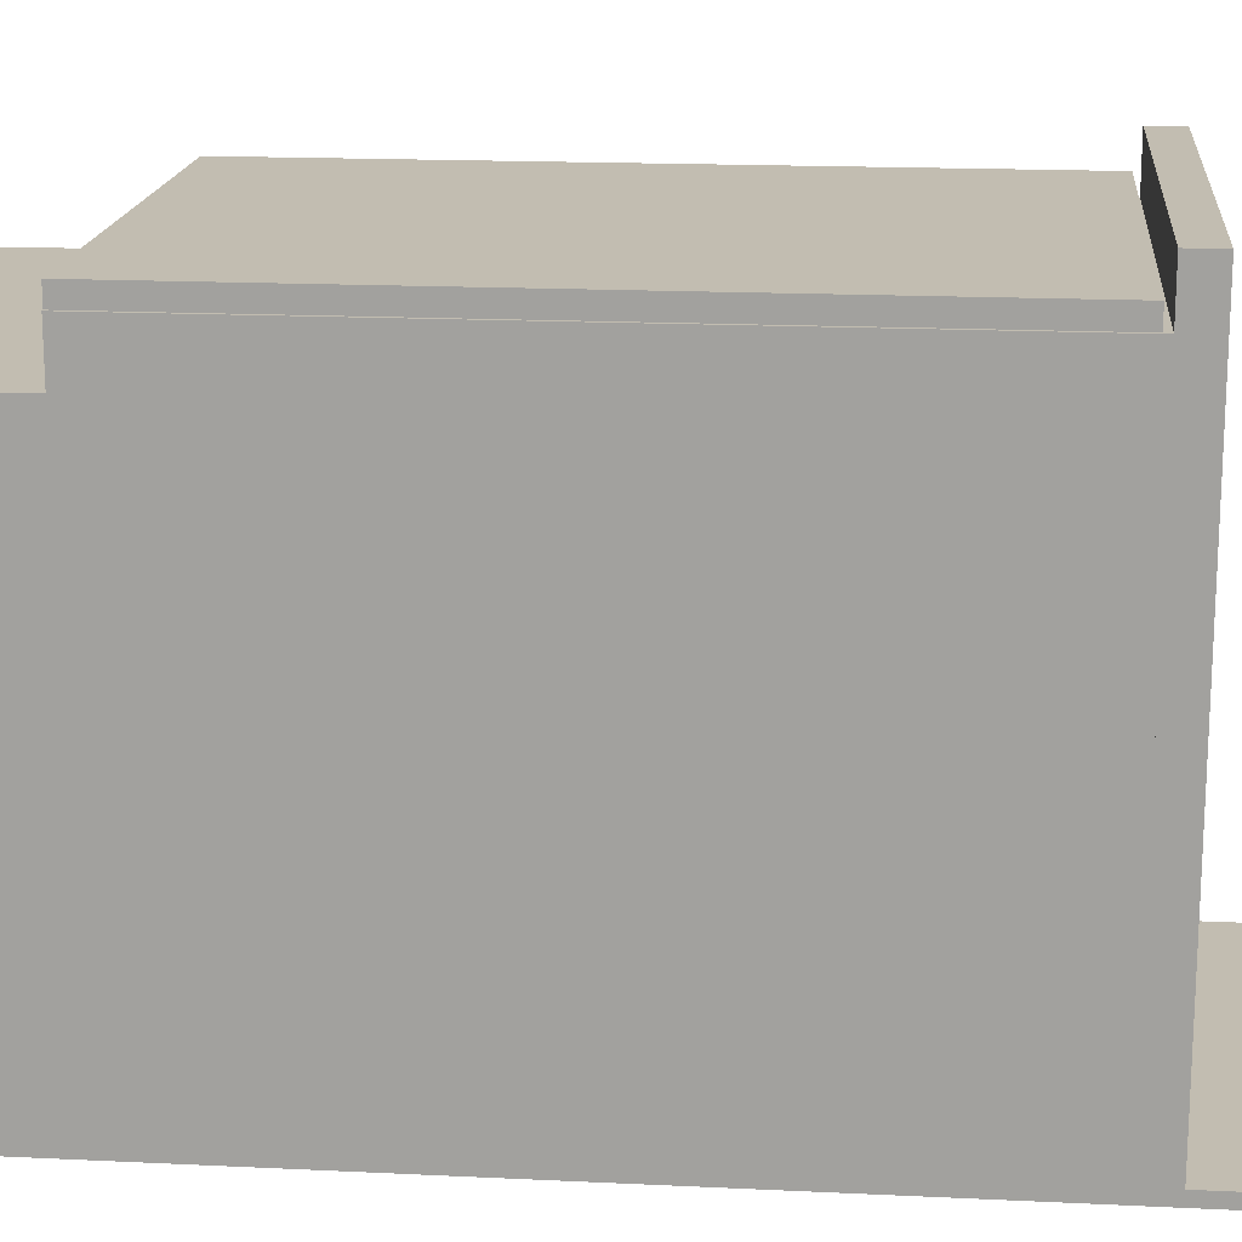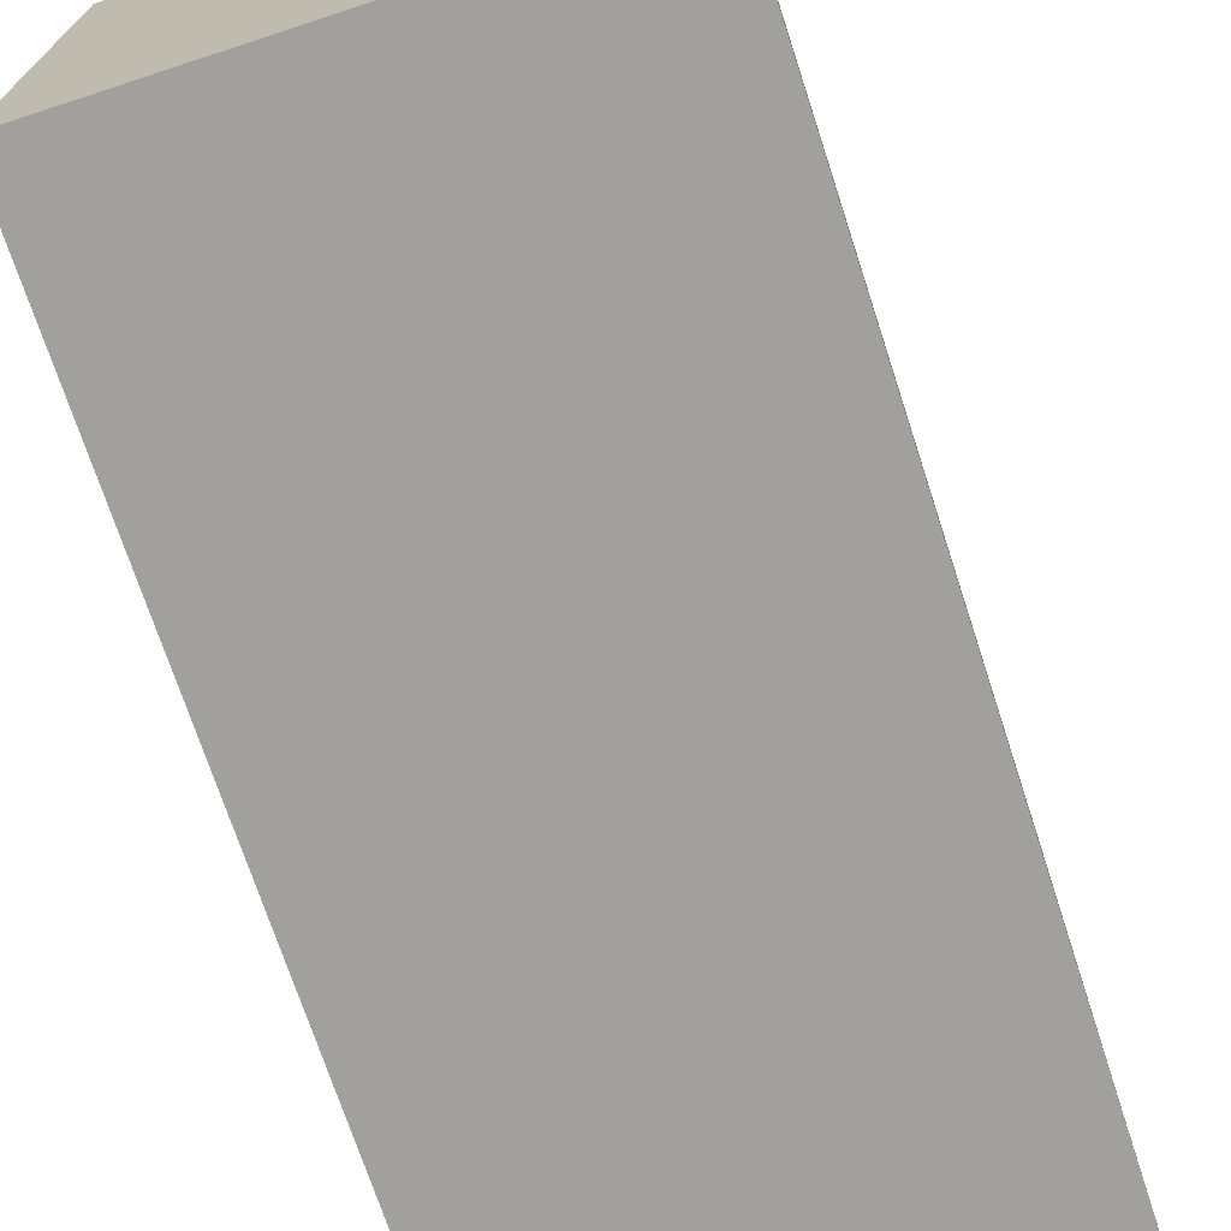
<metadata>
{"format":"obj","ext":"obj","renderer":"f3d","projection":"perspective","resolution":1024,"background":"white","views":[{"elev":16.9,"azim":95.6,"up":"+Z"},{"elev":-71.7,"azim":18.1,"up":"+Z"}]}
</metadata>
<code>
g 3DGeom-15
v 0.454 0.1524 0.5588
v 0.4572 0.1524 0.5588
v 0.454 0.8192 0.5588
v 0.4572 0.8255 0.5588
v 0.003175 0.8192 0.5588
v 0 0.8255 0.5588
v 0.003175 0.1524 0.5588
v 0 0.1524 0.5588
v 0.4572 0 0
v 0.4572 0 0.508
v 0 0 0
v 0 0 0.508
v 0.4572 0.8255 0
v 0.4572 0 0
v 0 0.8255 0
v 0 0 0
v 0.4572 0.8255 0.5588
v 0.4572 0.8255 0
v 0.3047 0.8255 0.3766
v 0.3036 0.8255 0.3942
v 0.3016 0.8255 0.3591
v 0.2986 0.8255 0.4112
v 0.2946 0.8255 0.3429
v 0.2897 0.8255 0.4265
v 0.284 0.8255 0.3287
v 0.2776 0.8255 0.4394
v 0.2705 0.8255 0.3173
v 0.2628 0.8255 0.4491
v 0.2547 0.8255 0.3094
v 0.2462 0.8255 0.4551
v 0.2374 0.8255 0.3053
v 0.2286 0.8255 0.4572
v 0.2286 0.8255 0.3048
v 0.2198 0.8255 0.3053
v 0.211 0.8255 0.4551
v 0.2025 0.8255 0.3094
v 0.1944 0.8255 0.4491
v 0.1867 0.8255 0.3173
v 0.1796 0.8255 0.4394
v 0.1732 0.8255 0.3287
v 0.1675 0.8255 0.4265
v 0.1626 0.8255 0.3429
v 0.1586 0.8255 0.4112
v 0.1556 0.8255 0.3591
v 0.1536 0.8255 0.3942
v 0.1525 0.8255 0.3766
v 0 0.8255 0.5588
v 0 0.8255 0
v 0.4572 0.1524 0.5588
v 0.4572 0.1524 0.508
v 0.454 0.1524 0.5778
v 0.454 0.1524 0.5588
v 0.003175 0.1524 0.5778
v 0.003175 0.1524 0.5588
v 0 0.1524 0.5588
v 0 0.1524 0.508
v 0.4572 0 0.508
v 0.4572 0.1524 0.508
v 0 0 0.508
v 0 0.1524 0.508
v 0.4572 0 0.508
v 0.4572 0 0
v 0.4572 0.1524 0.508
v 0.4572 0.8255 0
v 0.4572 0.1524 0.5588
v 0.4572 0.8255 0.5588
v 0 0.1524 0.5588
v 0 0.8255 0.5588
v 0 0.1524 0.508
v 0 0.8255 0
v 0 0 0.508
v 0 0 0
v 0.003175 0.1524 0.5778
v 0.003175 0.8192 0.5778
v 0.003175 0.1524 0.5588
v 0.003175 0.8192 0.5588
v 0.454 0.8192 0.5778
v 0.454 0.1524 0.5778
v 0.454 0.8192 0.5588
v 0.454 0.1524 0.5588
v 0.003175 0.8192 0.5778
v 0.454 0.8192 0.5778
v 0.003175 0.8192 0.5588
v 0.454 0.8192 0.5588
v 0.454 0.1524 0.5778
v 0.454 0.8192 0.5778
v 0.003175 0.1524 0.5778
v 0.003175 0.8192 0.5778
f 1 2 3
f 2 4 3
f 3 4 5
f 4 6 5
f 5 6 7
f 6 8 7
f 9 10 11
f 10 12 11
f 13 14 15
f 14 16 15
f 17 32 47
f 32 35 47
f 47 35 37
f 37 39 47
f 39 41 47
f 47 41 43
f 20 22 17
f 22 24 17
f 17 24 26
f 26 28 17
f 28 30 17
f 17 30 32
f 43 45 47
f 45 46 47
f 47 46 48
f 46 44 48
f 48 44 42
f 42 40 48
f 40 38 48
f 48 38 36
f 18 29 27
f 18 21 17
f 21 19 17
f 17 19 20
f 27 25 18
f 25 23 18
f 18 23 21
f 36 34 48
f 34 33 48
f 48 33 18
f 33 31 18
f 18 31 29
f 56 50 52
f 50 49 52
f 55 56 54
f 56 52 54
f 54 52 53
f 52 51 53
f 57 58 59
f 58 60 59
f 61 62 63
f 62 64 63
f 63 64 65
f 64 66 65
f 67 68 69
f 68 70 69
f 69 70 71
f 70 72 71
f 73 74 75
f 74 76 75
f 77 78 79
f 78 80 79
f 81 82 83
f 82 84 83
f 85 86 87
f 86 88 87
g 3DGeom-16
v 0.3047 0.8255 0.3766
v 0.3047 0.7048 0.3766
v 0.3036 0.8255 0.3942
v 0.3036 0.7048 0.3942
v 0.3016 0.8255 0.3591
v 0.3016 0.7048 0.3591
v 0.2986 0.8255 0.4112
v 0.2986 0.7048 0.4112
v 0.2946 0.8255 0.3429
v 0.2946 0.7048 0.3429
v 0.2897 0.8255 0.4265
v 0.2897 0.7048 0.4265
v 0.284 0.8255 0.3287
v 0.284 0.7048 0.3287
v 0.2776 0.8255 0.4394
v 0.2776 0.7048 0.4394
v 0.2705 0.8255 0.3173
v 0.2705 0.7048 0.3173
v 0.2628 0.8255 0.4491
v 0.2628 0.7048 0.4491
v 0.2547 0.8255 0.3094
v 0.2547 0.7048 0.3094
v 0.2462 0.8255 0.4551
v 0.2462 0.7048 0.4551
v 0.2374 0.8255 0.3053
v 0.2374 0.7048 0.3053
v 0.2286 0.8255 0.4572
v 0.2286 0.8255 0.3048
v 0.2286 0.7048 0.4572
v 0.2198 0.8255 0.3053
v 0.2198 0.7048 0.3053
v 0.211 0.8255 0.4551
v 0.211 0.7048 0.4551
v 0.2025 0.8255 0.3094
v 0.2025 0.7048 0.3094
v 0.1944 0.8255 0.4491
v 0.1944 0.7048 0.4491
v 0.1867 0.8255 0.3173
v 0.1867 0.7048 0.3173
v 0.1796 0.8255 0.4394
v 0.1796 0.7048 0.4394
v 0.1732 0.8255 0.3287
v 0.1732 0.7048 0.3287
v 0.1675 0.8255 0.4265
v 0.1675 0.7048 0.4265
v 0.1626 0.8255 0.3429
v 0.1626 0.7048 0.3429
v 0.1586 0.8255 0.4112
v 0.1586 0.7048 0.4112
v 0.1556 0.8255 0.3591
v 0.1556 0.7048 0.3591
v 0.1536 0.8255 0.3942
v 0.1536 0.7048 0.3942
v 0.1525 0.8255 0.3766
v 0.1525 0.7048 0.3766
v 0.3047 0.7048 0.3766
v 0.3036 0.7048 0.3942
v 0.3016 0.7048 0.3591
v 0.2986 0.7048 0.4112
v 0.2946 0.7048 0.3429
v 0.2897 0.7048 0.4265
v 0.284 0.7048 0.3287
v 0.2776 0.7048 0.4394
v 0.2705 0.7048 0.3173
v 0.2628 0.7048 0.4491
v 0.2547 0.7048 0.3094
v 0.2462 0.7048 0.4551
v 0.2374 0.7048 0.3053
v 0.2286 0.7048 0.4572
v 0.2286 0.7048 0.381
v 0.2198 0.7048 0.3053
v 0.211 0.7048 0.4551
v 0.2025 0.7048 0.3094
v 0.1944 0.7048 0.4491
v 0.1867 0.7048 0.3173
v 0.1796 0.7048 0.4394
v 0.1732 0.7048 0.3287
v 0.1675 0.7048 0.4265
v 0.1626 0.7048 0.3429
v 0.1586 0.7048 0.4112
v 0.1556 0.7048 0.3591
v 0.1536 0.7048 0.3942
v 0.1525 0.7048 0.3766
v 0.1732 0.7048 0.3287
v 0.1732 0.8255 0.3287
v 0.1732 0.7048 0.3287
v 0.1675 0.7048 0.4265
v 0.1675 0.8255 0.4265
v 0.1675 0.8255 0.4265
v 0.2897 0.7048 0.4265
v 0.2897 0.8255 0.4265
v 0.2897 0.7048 0.4265
v 0.284 0.7048 0.3287
v 0.284 0.8255 0.3287
v 0.284 0.8255 0.3287
f 109 113 114
f 113 116 114
f 114 116 119
f 116 118 119
f 119 118 123
f 118 122 123
f 123 122 127
f 122 126 127
f 127 126 172
f 126 173 174
f 131 130 135
f 130 134 135
f 135 134 139
f 134 138 139
f 139 138 143
f 138 142 143
f 143 142 141
f 142 140 141
f 141 140 137
f 140 136 137
f 137 136 133
f 136 132 133
f 175 176 129
f 177 128 129
f 129 128 125
f 128 124 125
f 125 124 121
f 124 120 121
f 121 120 117
f 120 115 117
f 117 115 112
f 115 111 112
f 112 111 108
f 111 107 108
f 108 107 104
f 107 103 104
f 104 103 178
f 103 179 180
f 100 99 96
f 99 95 96
f 96 95 92
f 95 91 92
f 92 91 90
f 91 89 90
f 90 89 94
f 89 93 94
f 94 93 98
f 93 97 98
f 98 97 102
f 97 101 102
f 181 182 106
f 183 105 106
f 106 105 110
f 105 109 110
f 110 109 114
f 162 160 158
f 160 157 158
f 158 157 155
f 168 166 158
f 166 164 158
f 158 164 162
f 169 171 158
f 171 170 158
f 158 170 168
f 163 165 158
f 165 167 158
f 158 167 169
f 156 159 158
f 159 161 158
f 158 161 163
f 150 152 158
f 152 154 158
f 158 154 156
f 144 146 158
f 146 148 158
f 158 148 150
f 149 147 158
f 147 145 158
f 158 145 144
f 155 153 158
f 153 151 158
f 158 151 149
g 3DGeom-28
v 0.3048 0.8636 0.381
v 0.3048 0.8255 0.381
v 0.3033 0.8636 0.3959
v 0.3033 0.8636 0.3661
v 0.3033 0.8255 0.3959
v 0.3033 0.8255 0.3661
v 0.299 0.8636 0.4102
v 0.299 0.8636 0.3518
v 0.299 0.8255 0.4102
v 0.299 0.8255 0.3518
v 0.292 0.8636 0.4233
v 0.292 0.8636 0.3387
v 0.292 0.8255 0.4233
v 0.292 0.8255 0.3387
v 0.2825 0.8636 0.4349
v 0.2825 0.8636 0.3271
v 0.2825 0.8255 0.4349
v 0.2825 0.8255 0.3271
v 0.2709 0.8636 0.4444
v 0.2709 0.8636 0.3176
v 0.2709 0.8255 0.4444
v 0.2709 0.8255 0.3176
v 0.2578 0.8636 0.4514
v 0.2578 0.8636 0.3106
v 0.2578 0.8255 0.4514
v 0.2578 0.8255 0.3106
v 0.2435 0.8636 0.4557
v 0.2435 0.8636 0.3063
v 0.2435 0.8255 0.4557
v 0.2435 0.8255 0.3063
v 0.2286 0.8636 0.4572
v 0.2286 0.8636 0.3048
v 0.2286 0.8255 0.4572
v 0.2286 0.8255 0.3048
v 0.2137 0.8636 0.4557
v 0.2137 0.8636 0.3063
v 0.2137 0.8255 0.4557
v 0.2137 0.8255 0.3063
v 0.1994 0.8636 0.4514
v 0.1994 0.8636 0.3106
v 0.1994 0.8255 0.4514
v 0.1994 0.8255 0.3106
v 0.1863 0.8636 0.4444
v 0.1863 0.8636 0.3176
v 0.1863 0.8255 0.4444
v 0.1863 0.8255 0.3176
v 0.1747 0.8636 0.4349
v 0.1747 0.8636 0.3271
v 0.1747 0.8255 0.4349
v 0.1747 0.8255 0.3271
v 0.1652 0.8636 0.4233
v 0.1652 0.8636 0.3387
v 0.1652 0.8255 0.4233
v 0.1652 0.8255 0.3387
v 0.1582 0.8636 0.4102
v 0.1582 0.8636 0.3518
v 0.1582 0.8255 0.4102
v 0.1582 0.8255 0.3518
v 0.1539 0.8636 0.3959
v 0.1539 0.8636 0.3661
v 0.1539 0.8255 0.3959
v 0.1539 0.8255 0.3661
v 0.1524 0.8636 0.381
v 0.1524 0.8255 0.381
v 0.3171 0.8636 0.3892
v 0.3171 0.8636 0.3728
v 0.3141 0.8636 0.4053
v 0.3141 0.8636 0.3567
v 0.3082 0.8636 0.4206
v 0.3082 0.8636 0.3414
v 0.3048 0.8636 0.381
v 0.3033 0.8636 0.3959
v 0.3033 0.8636 0.3661
v 0.2995 0.8636 0.4346
v 0.2995 0.8636 0.3274
v 0.299 0.8636 0.4102
v 0.299 0.8636 0.3518
v 0.292 0.8636 0.4233
v 0.292 0.8636 0.3387
v 0.2885 0.8636 0.4467
v 0.2885 0.8636 0.3153
v 0.2825 0.8636 0.4349
v 0.2825 0.8636 0.3271
v 0.2754 0.8636 0.4566
v 0.2754 0.8636 0.3054
v 0.2709 0.8636 0.4444
v 0.2709 0.8636 0.3176
v 0.2607 0.8636 0.4639
v 0.2607 0.8636 0.2981
v 0.2578 0.8636 0.4514
v 0.2578 0.8636 0.3106
v 0.2449 0.8636 0.4684
v 0.2449 0.8636 0.2936
v 0.2435 0.8636 0.4557
v 0.2435 0.8636 0.3063
v 0.2286 0.8636 0.4699
v 0.2286 0.8636 0.4572
v 0.2286 0.8636 0.3048
v 0.2286 0.8636 0.2921
v 0.2137 0.8636 0.4557
v 0.2137 0.8636 0.3063
v 0.2123 0.8636 0.4684
v 0.2123 0.8636 0.2936
v 0.1994 0.8636 0.4514
v 0.1994 0.8636 0.3106
v 0.1965 0.8636 0.4639
v 0.1965 0.8636 0.2981
v 0.1863 0.8636 0.4444
v 0.1863 0.8636 0.3176
v 0.1818 0.8636 0.4566
v 0.1818 0.8636 0.3054
v 0.1747 0.8636 0.4349
v 0.1747 0.8636 0.3271
v 0.1687 0.8636 0.4467
v 0.1687 0.8636 0.3153
v 0.1652 0.8636 0.4233
v 0.1652 0.8636 0.3387
v 0.1582 0.8636 0.4102
v 0.1582 0.8636 0.3518
v 0.1577 0.8636 0.4346
v 0.1577 0.8636 0.3274
v 0.1539 0.8636 0.3959
v 0.1539 0.8636 0.3661
v 0.1524 0.8636 0.381
v 0.149 0.8636 0.4206
v 0.149 0.8636 0.3414
v 0.1431 0.8636 0.4053
v 0.1431 0.8636 0.3567
v 0.1401 0.8636 0.3892
v 0.1401 0.8636 0.3728
v 0.3171 0.8636 0.3892
v 0.3171 0.8636 0.3728
v 0.3171 0.8572 0.3892
v 0.3171 0.8572 0.3728
v 0.3141 0.8636 0.4053
v 0.3141 0.8636 0.3567
v 0.3141 0.8572 0.4053
v 0.3141 0.8572 0.3567
v 0.3082 0.8636 0.4206
v 0.3082 0.8636 0.3414
v 0.3082 0.8572 0.4206
v 0.3082 0.8572 0.3414
v 0.2995 0.8636 0.4346
v 0.2995 0.8636 0.3274
v 0.2995 0.8572 0.4346
v 0.2995 0.8572 0.3274
v 0.2885 0.8636 0.4467
v 0.2885 0.8636 0.3153
v 0.2885 0.8572 0.4467
v 0.2885 0.8572 0.3153
v 0.2754 0.8636 0.4566
v 0.2754 0.8636 0.3054
v 0.2754 0.8572 0.4566
v 0.2754 0.8572 0.3054
v 0.2607 0.8636 0.4639
v 0.2607 0.8636 0.2981
v 0.2607 0.8572 0.4639
v 0.2607 0.8572 0.2981
v 0.2449 0.8636 0.4684
v 0.2449 0.8636 0.2936
v 0.2449 0.8572 0.4684
v 0.2449 0.8572 0.2936
v 0.2286 0.8636 0.4699
v 0.2286 0.8636 0.2921
v 0.2286 0.8572 0.4699
v 0.2286 0.8572 0.2921
v 0.2123 0.8636 0.4684
v 0.2123 0.8636 0.2936
v 0.2123 0.8572 0.4684
v 0.2123 0.8572 0.2936
v 0.1965 0.8636 0.4639
v 0.1965 0.8636 0.2981
v 0.1965 0.8572 0.4639
v 0.1965 0.8572 0.2981
v 0.1818 0.8636 0.4566
v 0.1818 0.8636 0.3054
v 0.1818 0.8572 0.4566
v 0.1818 0.8572 0.3054
v 0.1687 0.8636 0.4467
v 0.1687 0.8636 0.3153
v 0.1687 0.8572 0.4467
v 0.1687 0.8572 0.3153
v 0.1577 0.8636 0.4346
v 0.1577 0.8636 0.3274
v 0.1577 0.8572 0.4346
v 0.1577 0.8572 0.3274
v 0.149 0.8636 0.4206
v 0.149 0.8636 0.3414
v 0.149 0.8572 0.4206
v 0.149 0.8572 0.3414
v 0.1431 0.8636 0.4053
v 0.1431 0.8636 0.3567
v 0.1431 0.8572 0.4053
v 0.1431 0.8572 0.3567
v 0.1401 0.8636 0.3892
v 0.1401 0.8636 0.3728
v 0.1401 0.8572 0.3892
v 0.1401 0.8572 0.3728
v 0.292 0.8255 0.4233
v 0.292 0.8636 0.4233
v 0.292 0.8255 0.4233
v 0.292 0.8255 0.3387
v 0.292 0.8636 0.3387
v 0.292 0.8636 0.3387
v 0.1652 0.8255 0.3387
v 0.1652 0.8636 0.3387
v 0.1652 0.8255 0.3387
v 0.1652 0.8255 0.4233
v 0.1652 0.8636 0.4233
v 0.1652 0.8636 0.4233
v 0.2995 0.8636 0.3274
v 0.2995 0.8636 0.3274
v 0.2995 0.8572 0.3274
v 0.2995 0.8636 0.4346
v 0.2995 0.8572 0.4346
v 0.2995 0.8572 0.4346
v 0.1577 0.8636 0.4346
v 0.1577 0.8636 0.4346
v 0.1577 0.8572 0.4346
v 0.1577 0.8636 0.3274
v 0.1577 0.8572 0.3274
v 0.1577 0.8572 0.3274
f 216 214 212
f 214 210 212
f 212 210 208
f 210 206 208
f 208 206 204
f 206 202 204
f 204 202 200
f 202 198 200
f 200 198 382
f 198 383 384
f 196 194 192
f 194 190 192
f 192 190 188
f 190 186 188
f 188 186 185
f 186 184 185
f 185 184 189
f 184 187 189
f 189 187 193
f 187 191 193
f 193 191 197
f 191 195 197
f 385 386 201
f 387 199 201
f 201 199 205
f 199 203 205
f 205 203 209
f 203 207 209
f 209 207 213
f 207 211 213
f 213 211 217
f 211 215 217
f 217 215 221
f 215 219 221
f 221 219 225
f 219 223 225
f 225 223 229
f 223 227 229
f 229 227 233
f 227 231 233
f 233 231 388
f 231 389 390
f 237 235 241
f 235 239 241
f 241 239 245
f 239 243 245
f 245 243 247
f 243 246 247
f 247 246 244
f 246 242 244
f 244 242 240
f 242 238 240
f 240 238 236
f 238 234 236
f 391 392 232
f 393 230 232
f 232 230 228
f 230 226 228
f 228 226 224
f 226 222 224
f 224 222 220
f 222 218 220
f 220 218 216
f 218 214 216
f 254 249 256
f 249 251 256
f 256 251 260
f 251 253 260
f 260 253 262
f 253 258 262
f 262 258 266
f 258 264 266
f 266 264 270
f 264 268 270
f 270 268 274
f 268 272 274
f 274 272 278
f 272 276 278
f 278 276 281
f 276 282 281
f 281 282 284
f 282 286 284
f 284 286 288
f 286 290 288
f 288 290 292
f 290 294 292
f 292 294 296
f 294 298 296
f 296 298 300
f 298 304 300
f 300 304 302
f 304 309 302
f 302 309 306
f 309 311 306
f 306 311 307
f 311 313 307
f 313 312 307
f 307 312 305
f 312 310 305
f 305 310 301
f 310 308 301
f 301 308 299
f 308 303 299
f 299 303 295
f 303 297 295
f 295 297 291
f 297 293 291
f 291 293 287
f 293 289 287
f 287 289 283
f 289 285 283
f 283 285 280
f 285 279 280
f 280 279 277
f 279 275 277
f 277 275 273
f 275 271 273
f 273 271 269
f 271 267 269
f 269 267 265
f 267 263 265
f 265 263 261
f 263 257 261
f 261 257 259
f 257 252 259
f 259 252 255
f 252 250 255
f 255 250 254
f 250 248 254
f 254 248 249
f 349 343 345
f 343 339 345
f 345 339 341
f 339 335 341
f 341 335 337
f 335 331 337
f 337 331 333
f 331 394 333
f 333 395 396
f 327 323 329
f 329 323 325
f 323 319 325
f 325 319 321
f 319 315 321
f 321 315 317
f 315 314 317
f 317 314 316
f 314 318 316
f 316 318 320
f 318 322 320
f 320 322 324
f 322 326 324
f 324 326 328
f 397 330 398
f 399 330 332
f 330 334 332
f 332 334 336
f 334 338 336
f 336 338 340
f 338 342 340
f 340 342 344
f 342 346 344
f 344 346 348
f 346 350 348
f 348 350 352
f 350 354 352
f 352 354 356
f 354 358 356
f 356 358 360
f 358 362 360
f 360 362 364
f 362 400 364
f 364 401 402
f 366 370 368
f 368 370 372
f 370 374 372
f 372 374 376
f 374 378 376
f 376 378 380
f 378 379 380
f 380 379 381
f 379 375 381
f 381 375 377
f 375 371 377
f 377 371 373
f 371 367 373
f 373 367 369
f 403 363 404
f 405 363 365
f 363 359 365
f 365 359 361
f 359 355 361
f 361 355 357
f 355 351 357
f 357 351 353
f 351 347 353
f 353 347 349
f 347 343 349
g 3DGeom-29
v 0.4572 0.8572 0.6096
v 0.4572 0.8572 0.0127
v 0.3171 0.8572 0.3892
v 0.3171 0.8572 0.3728
v 0.3141 0.8572 0.4053
v 0.3141 0.8572 0.3567
v 0.3082 0.8572 0.4206
v 0.3082 0.8572 0.3414
v 0.2995 0.8572 0.4346
v 0.2995 0.8572 0.3274
v 0.2885 0.8572 0.4467
v 0.2885 0.8572 0.3153
v 0.2754 0.8572 0.4566
v 0.2754 0.8572 0.3054
v 0.2607 0.8572 0.4639
v 0.2607 0.8572 0.2981
v 0.2449 0.8572 0.4684
v 0.2449 0.8572 0.2936
v 0.2286 0.8572 0.4699
v 0.2286 0.8572 0.2921
v 0.2123 0.8572 0.4684
v 0.2123 0.8572 0.2936
v 0.1965 0.8572 0.4639
v 0.1965 0.8572 0.2981
v 0.1818 0.8572 0.4566
v 0.1818 0.8572 0.3054
v 0.1687 0.8572 0.4467
v 0.1687 0.8572 0.3153
v 0.1577 0.8572 0.4346
v 0.1577 0.8572 0.3274
v 0.149 0.8572 0.4206
v 0.149 0.8572 0.3414
v 0.1431 0.8572 0.4053
v 0.1431 0.8572 0.3567
v 0.1401 0.8572 0.3892
v 0.1401 0.8572 0.3728
v 7.465e-17 0.8572 0.6096
v 1.555e-18 0.8572 0.0127
v 1.555e-18 0.9588 0.0127
v 0 0.9588 0
v 1.555e-18 0.8572 0.0127
v 0 0.8255 0
v 7.465e-17 0.8572 0.6096
v 7.465e-17 0.8255 0.6096
v 0.4572 0.8572 0.6096
v 7.465e-17 0.8572 0.6096
v 0.4572 0.8255 0.6096
v 7.465e-17 0.8255 0.6096
v 0.4572 0.8572 0.6096
v 0.4572 0.8255 0.6096
v 0.4572 0.8572 0.0127
v 0.4572 0.8255 0
v 0.4572 0.9588 0.0127
v 0.4572 0.9588 0
v 0 0.9588 0
v 0.4572 0.9588 0
v 0 0.8255 0
v 0.4572 0.8255 0
v 0.4572 0.8255 0.6096
v 0.4572 0.8255 0
v 0.3048 0.8255 0.381
v 0.3033 0.8255 0.3959
v 0.3033 0.8255 0.3661
v 0.299 0.8255 0.4102
v 0.299 0.8255 0.3518
v 0.292 0.8255 0.4233
v 0.292 0.8255 0.3387
v 0.2825 0.8255 0.4349
v 0.2825 0.8255 0.3271
v 0.2709 0.8255 0.4444
v 0.2709 0.8255 0.3176
v 0.2578 0.8255 0.4514
v 0.2578 0.8255 0.3106
v 0.2435 0.8255 0.4557
v 0.2435 0.8255 0.3063
v 0.2286 0.8255 0.4572
v 0.2286 0.8255 0.3048
v 0.2137 0.8255 0.4557
v 0.2137 0.8255 0.3063
v 0.1994 0.8255 0.4514
v 0.1994 0.8255 0.3106
v 0.1863 0.8255 0.4444
v 0.1863 0.8255 0.3176
v 0.1747 0.8255 0.4349
v 0.1747 0.8255 0.3271
v 0.1652 0.8255 0.4233
v 0.1652 0.8255 0.3387
v 0.1582 0.8255 0.4102
v 0.1582 0.8255 0.3518
v 0.1539 0.8255 0.3959
v 0.1539 0.8255 0.3661
v 0.1524 0.8255 0.381
v 7.465e-17 0.8255 0.6096
v 0 0.8255 0
v 0.4572 0.9588 0.0127
v 1.555e-18 0.9588 0.0127
v 0.4572 0.8572 0.0127
v 1.555e-18 0.8572 0.0127
v 0.4572 0.9588 0.0127
v 0.4572 0.9588 0
v 1.555e-18 0.9588 0.0127
v 0 0.9588 0
f 428 430 442
f 430 432 442
f 432 434 442
f 442 434 436
f 416 418 406
f 418 420 406
f 421 419 407
f 420 422 406
f 422 424 406
f 406 424 442
f 424 426 442
f 442 426 428
f 435 443 437
f 443 439 437
f 435 433 443
f 433 431 443
f 443 431 429
f 429 427 443
f 427 425 443
f 443 425 407
f 425 423 407
f 407 423 421
f 436 438 442
f 438 440 442
f 442 440 443
f 440 441 443
f 443 441 439
f 419 417 407
f 417 415 407
f 407 415 413
f 410 412 406
f 412 414 406
f 406 414 416
f 413 411 407
f 411 409 407
f 407 409 406
f 409 408 406
f 406 408 410
f 444 445 446
f 445 447 446
f 446 447 448
f 447 449 448
f 450 451 452
f 451 453 452
f 454 455 456
f 455 457 456
f 456 457 458
f 457 459 458
f 460 461 462
f 461 463 462
f 477 475 464
f 498 487 485
f 486 488 499
f 488 490 499
f 499 490 492
f 498 495 493
f 485 483 498
f 483 481 498
f 498 481 464
f 481 479 464
f 464 479 477
f 470 472 465
f 493 491 498
f 491 489 498
f 498 489 487
f 492 494 499
f 494 496 499
f 499 496 498
f 496 497 498
f 498 497 495
f 475 473 464
f 473 471 464
f 464 471 469
f 478 480 465
f 480 482 465
f 465 482 499
f 482 484 499
f 499 484 486
f 472 474 465
f 474 476 465
f 465 476 478
f 469 467 464
f 467 466 464
f 464 466 465
f 466 468 465
f 465 468 470
f 500 501 502
f 501 503 502
f 504 505 506
f 505 507 506

</code>
